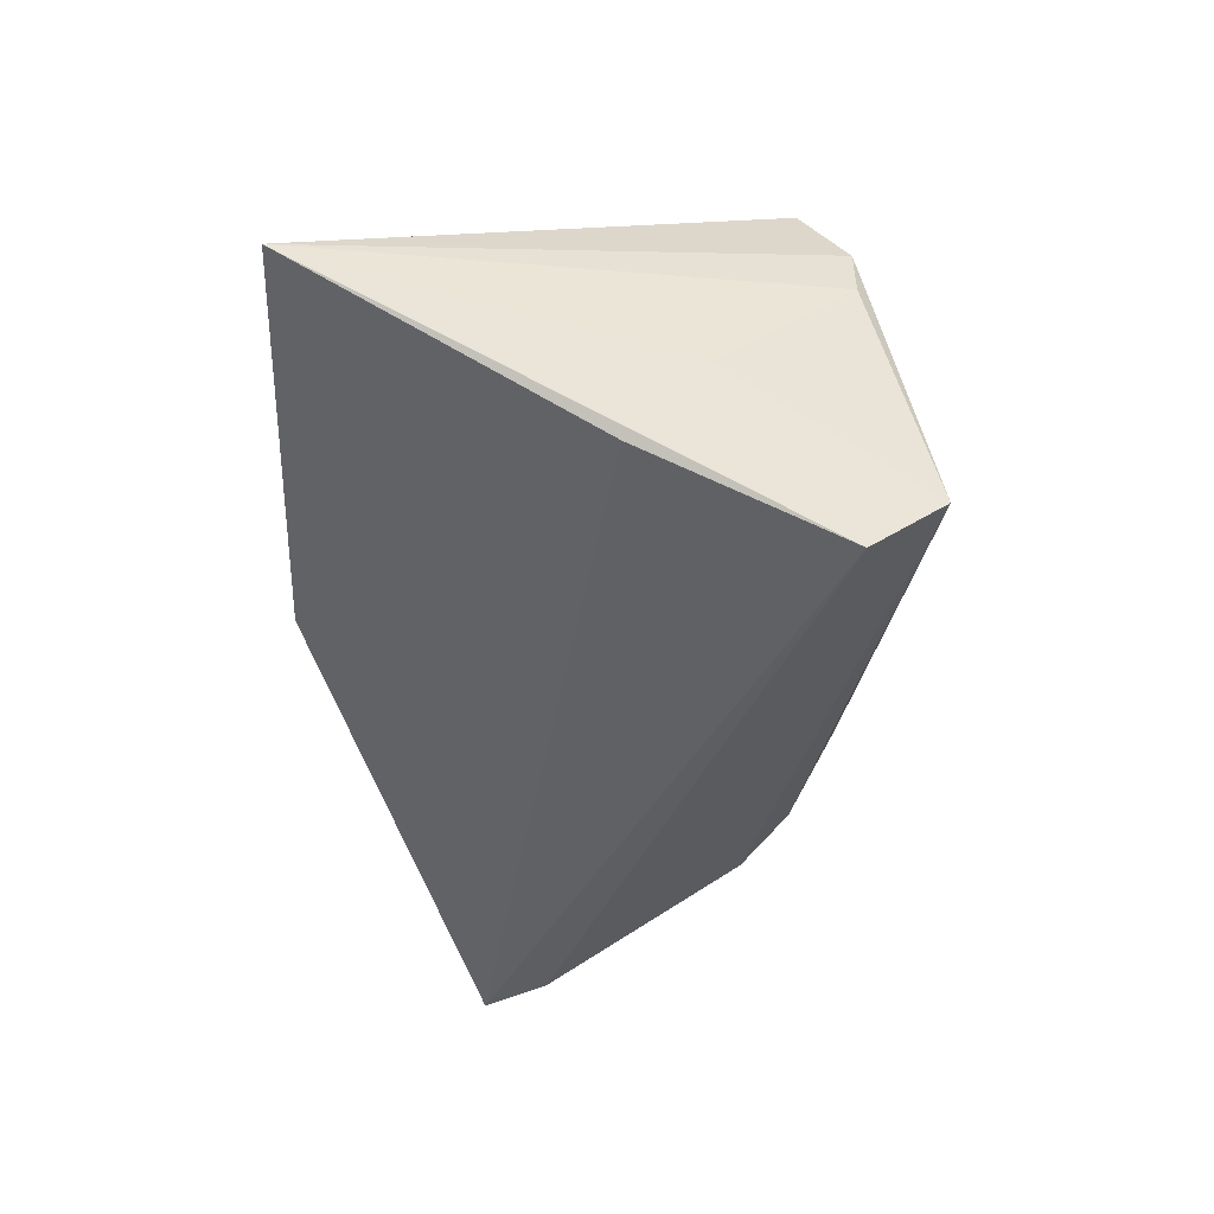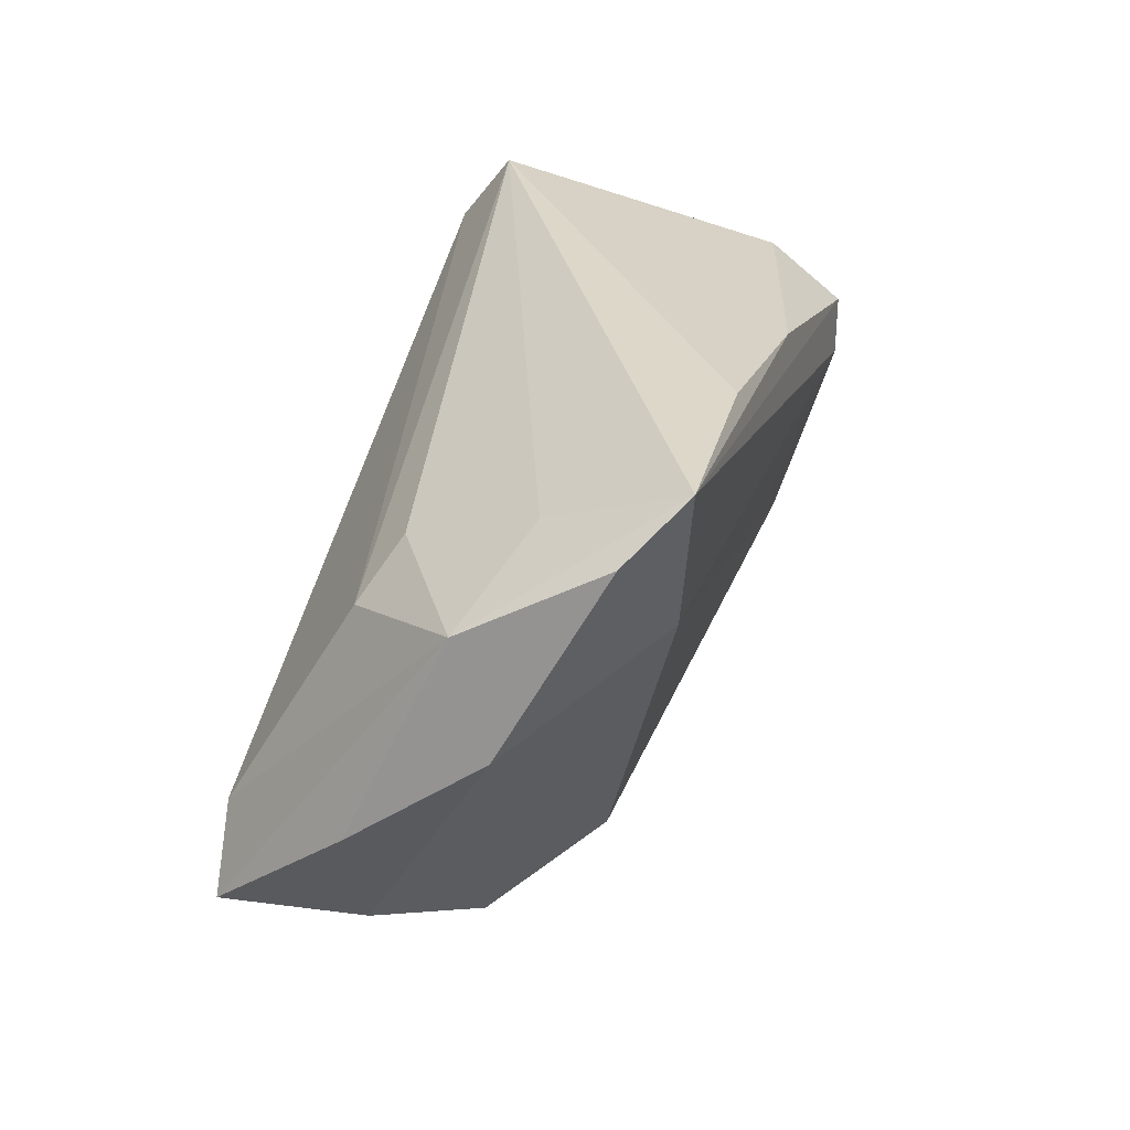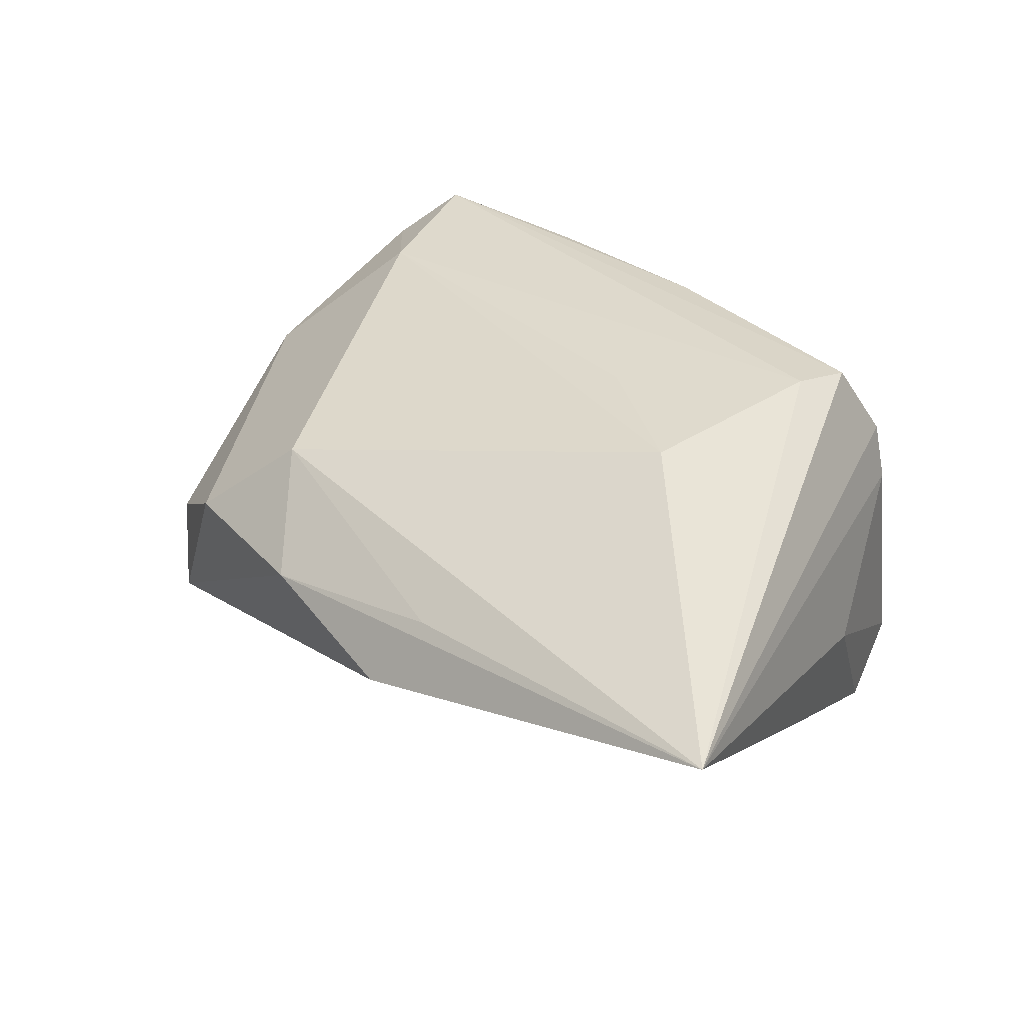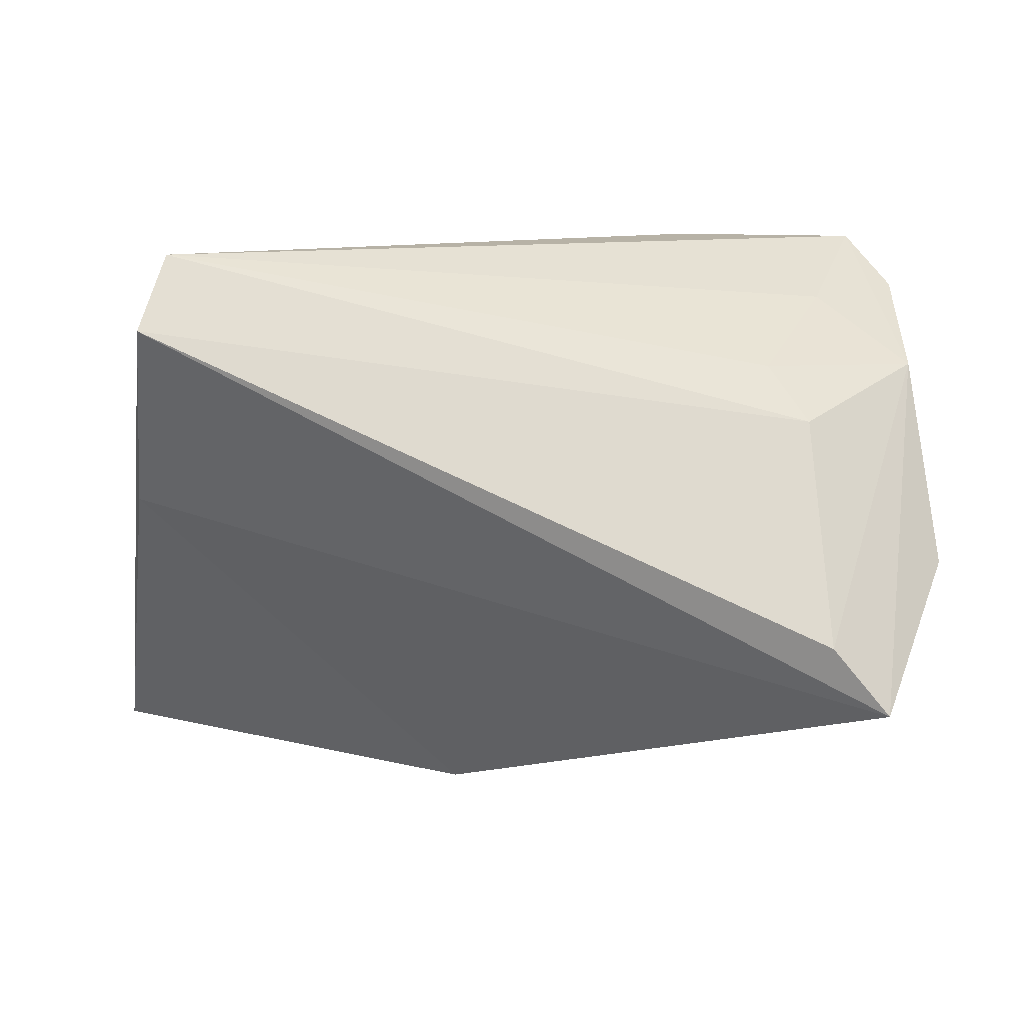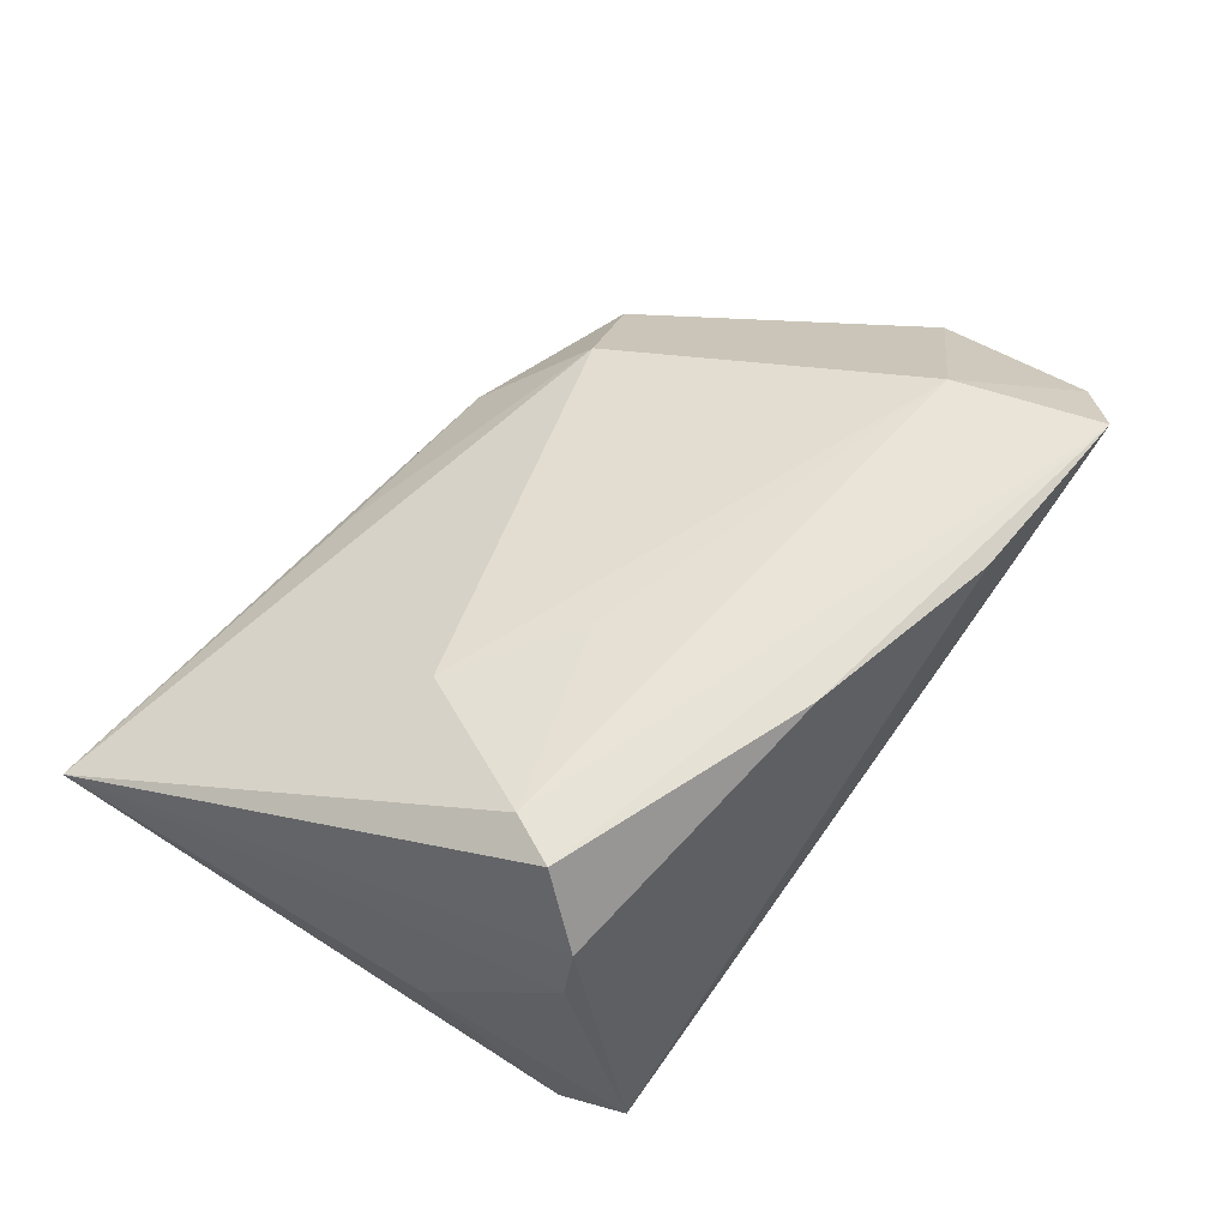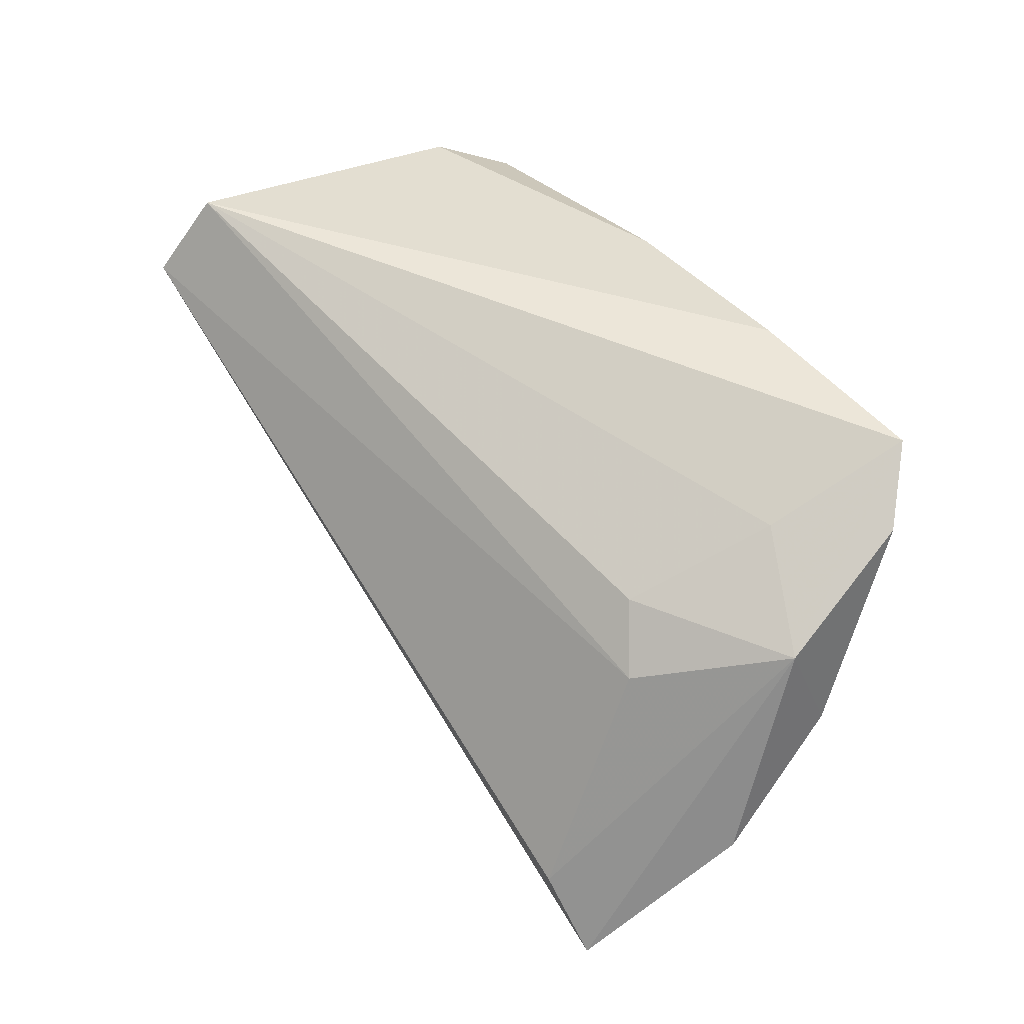
<metadata>
{"format":"obj","ext":"obj","renderer":"f3d","projection":"perspective","resolution":1024,"background":"white","views":[{"elev":-37.7,"azim":92.1,"up":"+Z"},{"elev":30.3,"azim":-74.0,"up":"+Y"},{"elev":31.4,"azim":40.7,"up":"+Z"},{"elev":12.5,"azim":-169.0,"up":"+Y"},{"elev":60.6,"azim":129.8,"up":"+Z"},{"elev":49.2,"azim":-125.5,"up":"+Y"}]}
</metadata>
<code>
v -0.04872 -0.02387 -0.008918
v -0.0433 0.03127 0.02514
v -0.04956 0.02533 0.01906
v 0.02629 -0.006923 0.02058
v 0.04162 0.02239 -0.02638
v 0.03998 0.03127 -0.01953
v 0.03439 0.01202 0.02604
v 0.05598 -0.03739 0.003363
v 0.00595 -0.04034 -0.006316
v 0.03678 0.0182 0.02567
v -0.04527 -0.01384 -0.02638
v 0.04635 -0.001341 -0.01585
v -0.02229 -0.02577 0.01118
v -0.03525 0.01751 -0.007895
v 0.0471 0.007711 -0.006116
v -0.04081 0.01124 -0.01188
v -0.05751 -0.006934 -0.007969
v -0.03498 -0.0314 6.235e-05
v -0.02026 0.03127 0.02429
v -0.05429 0.003456 0.007299
v 0.04131 0.02379 0.009436
v 0.03966 0.02374 0.01631
v -0.03831 0.01321 0.02274
v -0.05265 0.01677 0.002708
v 0.01128 -0.036 0.002788
v 0.01144 0.002721 0.02253
v -0.0403 0.02456 0.008505
v 0.004584 0.02732 0.02501
v -0.05223 -0.02224 -0.02546
v -0.01359 -0.03711 -9.55e-05
f 2 10 28
f 5 15 8
f 6 15 5
f 5 16 6
f 13 20 18
f 4 13 8
f 6 16 14
f 6 2 19
f 19 28 6
f 2 28 19
f 6 28 22
f 22 28 10
f 22 10 8
f 11 5 29
f 16 5 11
f 23 20 13
f 13 4 23
f 2 3 23
f 23 3 20
f 8 13 25
f 29 5 12
f 12 9 29
f 12 5 8
f 8 9 12
f 17 29 1
f 29 18 1
f 1 20 17
f 1 18 20
f 8 10 7
f 7 4 8
f 7 10 2
f 2 23 7
f 8 15 21
f 21 22 8
f 21 15 6
f 6 22 21
f 27 2 6
f 6 14 27
f 24 14 16
f 24 27 14
f 24 29 17
f 17 20 24
f 20 3 24
f 24 3 2
f 2 27 24
f 24 11 29
f 16 11 24
f 29 9 30
f 30 18 29
f 30 9 8
f 8 25 30
f 13 18 30
f 30 25 13
f 26 23 4
f 4 7 26
f 26 7 23

</code>
